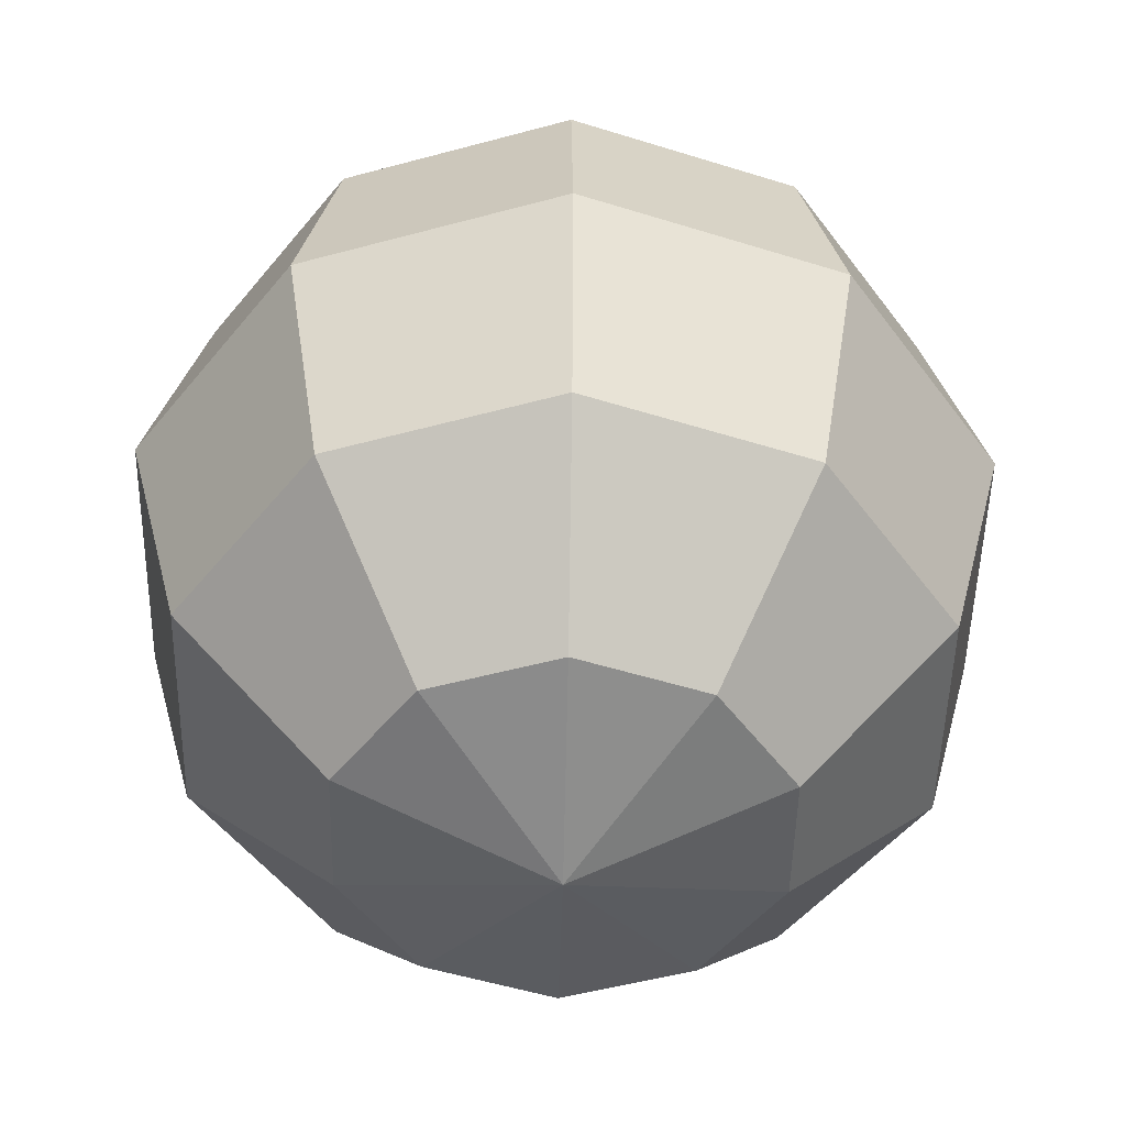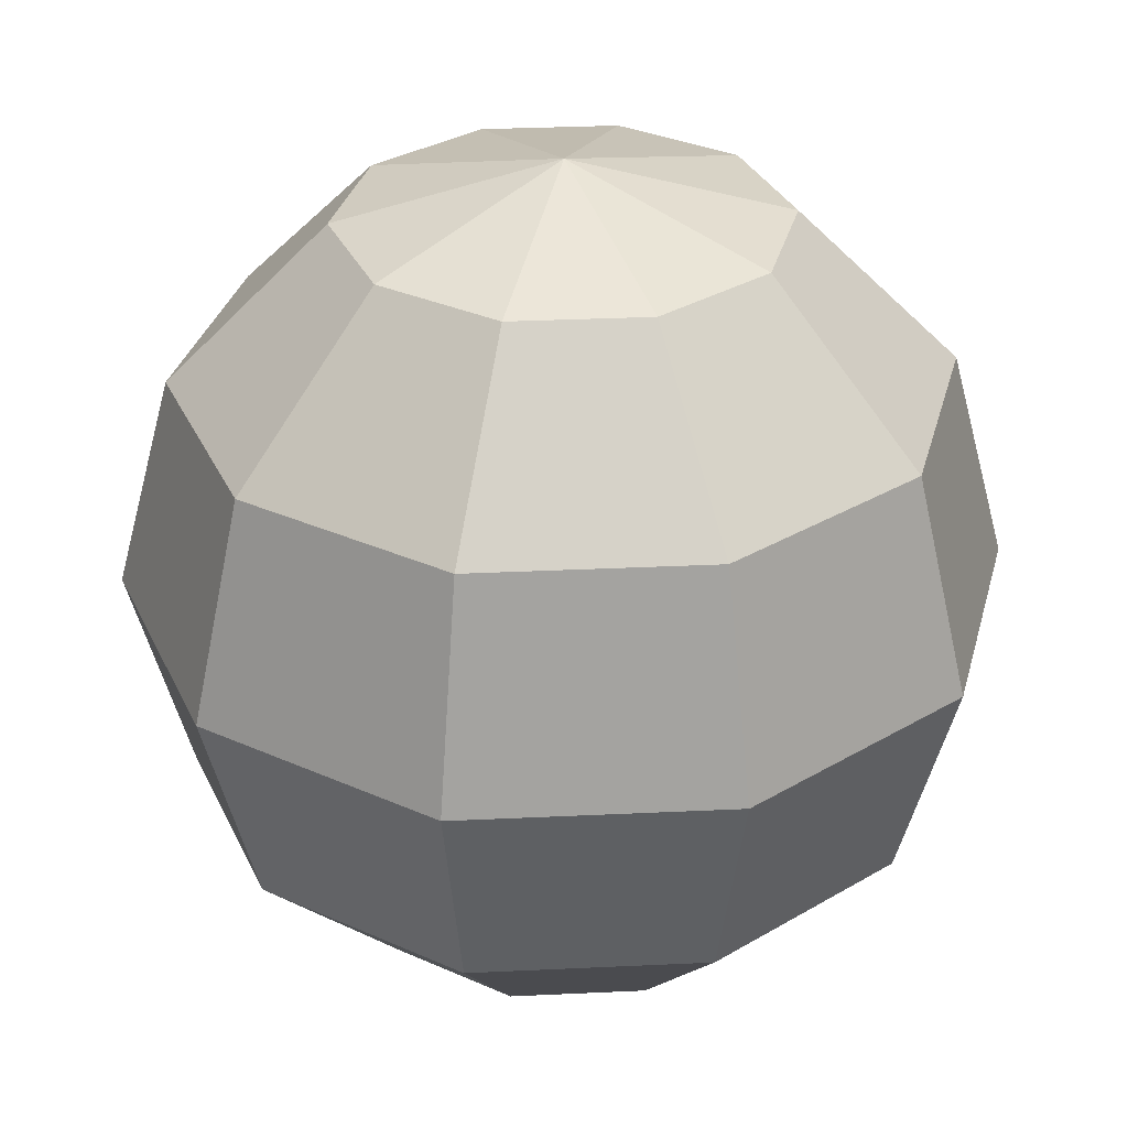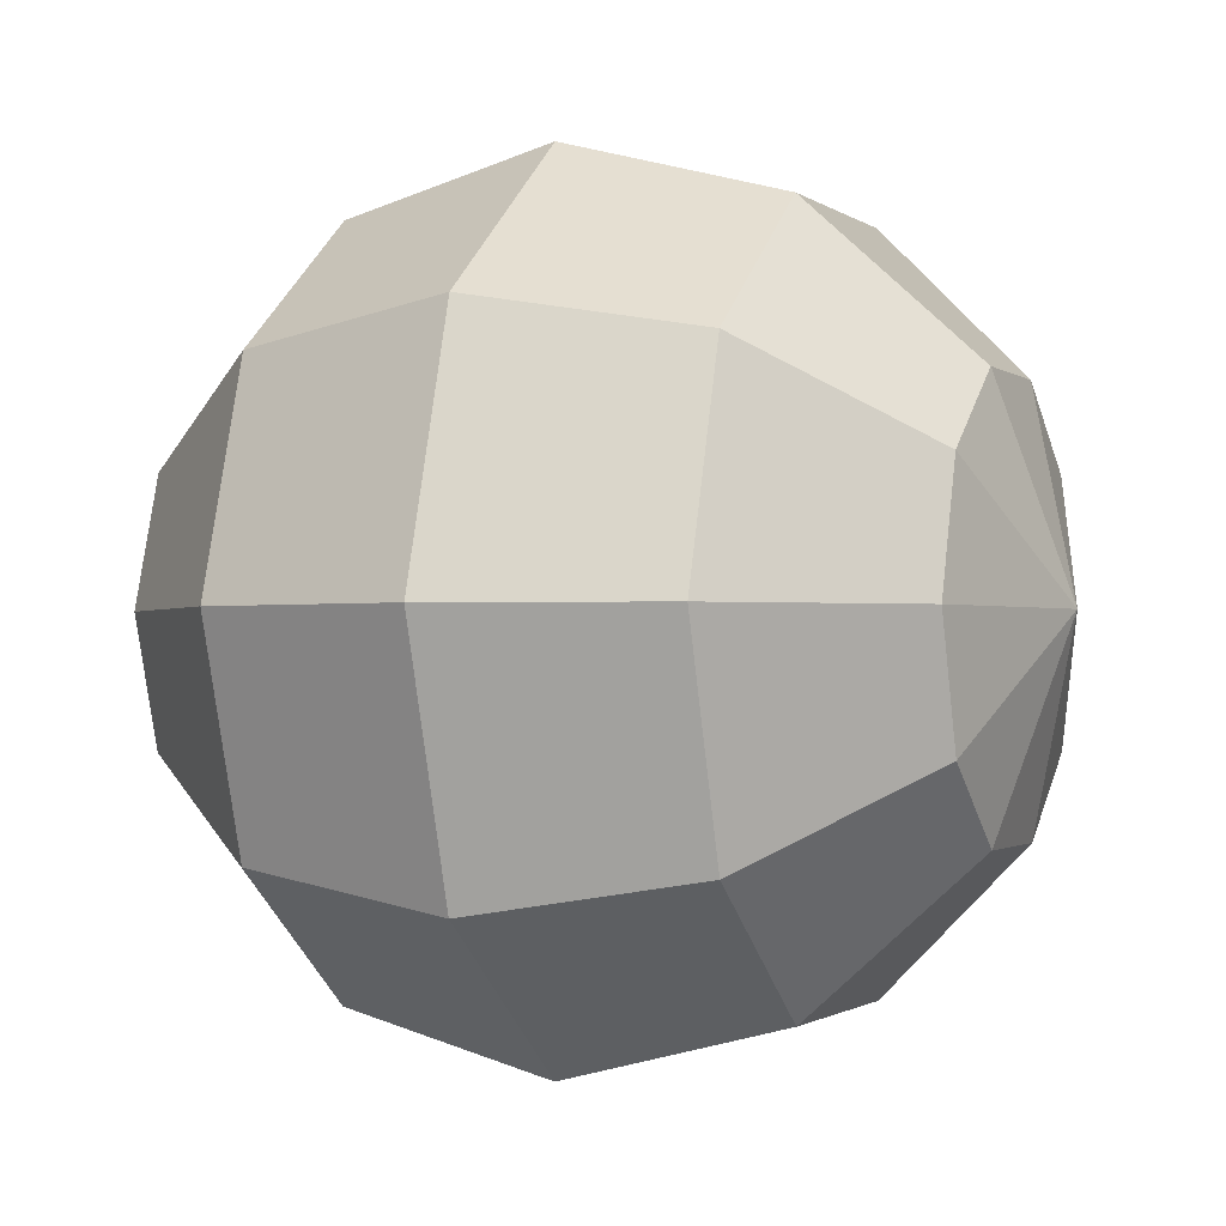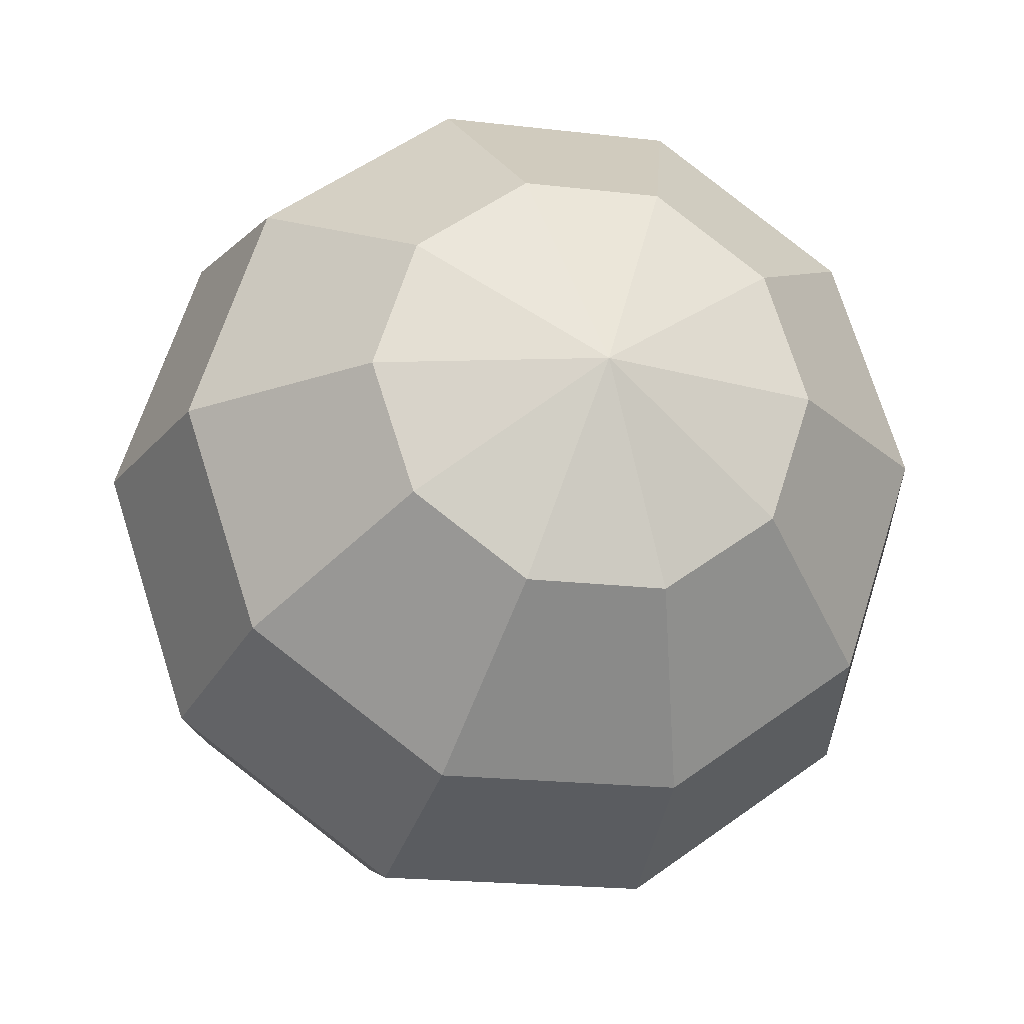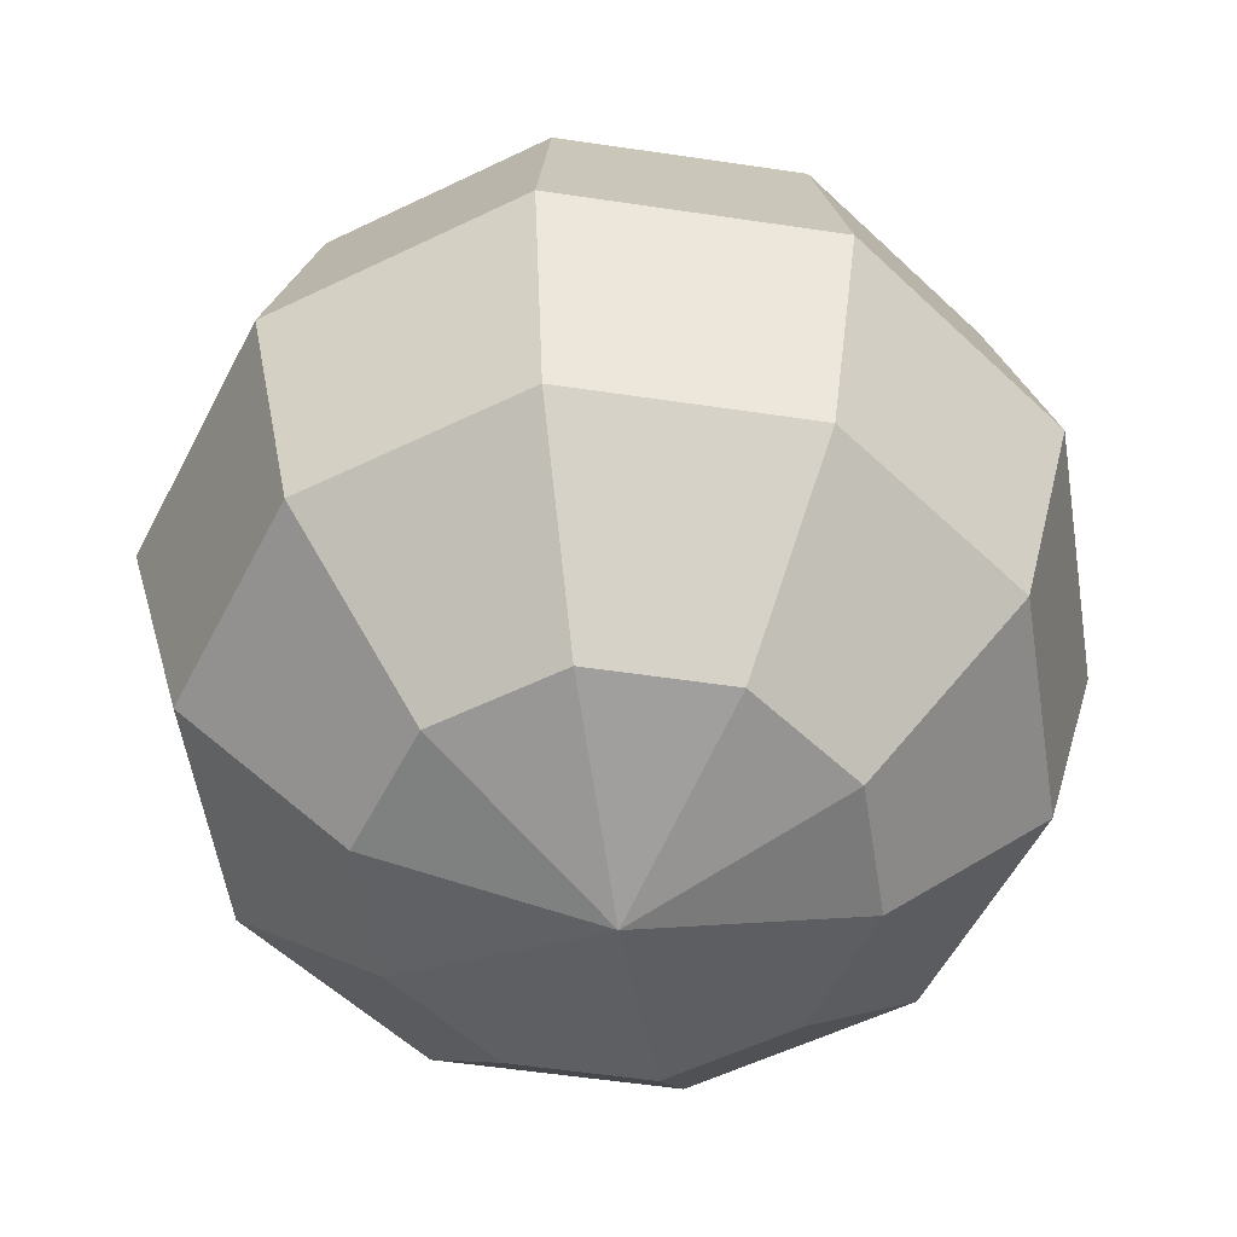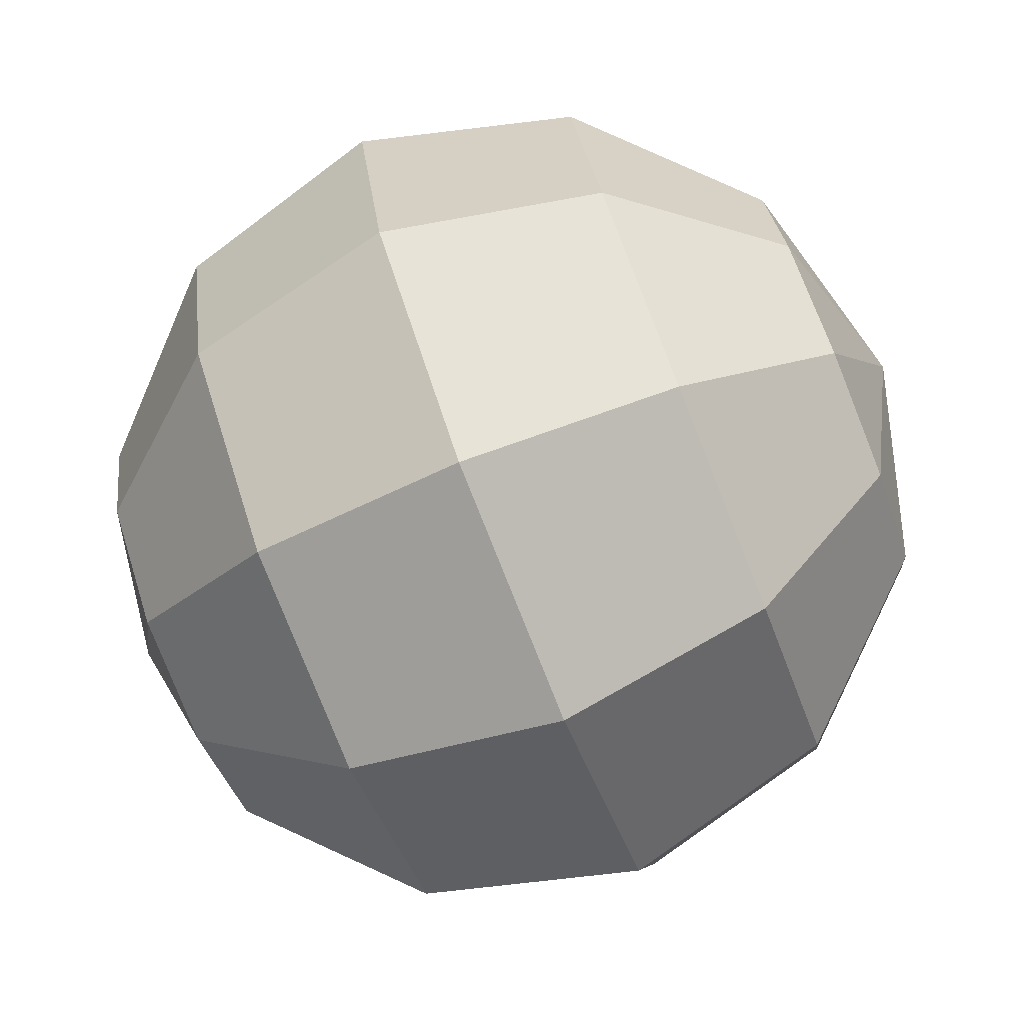
<metadata>
{"format":"obj","ext":"obj","renderer":"f3d","projection":"perspective","resolution":1024,"background":"white","views":[{"elev":-49.5,"azim":-91.2,"up":"+Y"},{"elev":31.9,"azim":-75.8,"up":"+Y"},{"elev":-1.2,"azim":112.3,"up":"+Z"},{"elev":-20.1,"azim":167.8,"up":"+Z"},{"elev":-55.5,"azim":171.1,"up":"+Y"},{"elev":-79.4,"azim":-68.3,"up":"+Z"}]}
</metadata>
<code>
o Sphere
v -0.5 0.866 0
v -1 -0 0
v -0.4045 0.866 -0.2939
v -0.7006 0.5 -0.509
v -0.809 -0 -0.5878
v -0.7006 -0.5 -0.509
v -0.4045 -0.866 -0.2939
v -0 -1 0
v -0.1545 0.866 -0.4755
v -0.2676 0.5 -0.8236
v -0.309 -0 -0.9511
v -0.2676 -0.5 -0.8236
v -0.1545 -0.866 -0.4755
v -0 1 0
v 0.1545 0.866 -0.4755
v 0.2676 0.5 -0.8236
v 0.309 -0 -0.9511
v 0.2676 -0.5 -0.8236
v 0.1545 -0.866 -0.4755
v 0.4045 0.866 -0.2939
v 0.7006 0.5 -0.509
v 0.809 -0 -0.5878
v 0.7006 -0.5 -0.509
v 0.4045 -0.866 -0.2939
v 0.5 0.866 0
v 0.866 0.5 0
v 1 -0 0
v 0.866 -0.5 0
v 0.5 -0.866 0
v 0.4045 0.866 0.2939
v 0.7006 0.5 0.509
v 0.809 -0 0.5878
v 0.7006 -0.5 0.509
v 0.4045 -0.866 0.2939
v 0.1545 0.866 0.4755
v 0.2676 0.5 0.8236
v 0.309 -0 0.9511
v 0.2676 -0.5 0.8236
v 0.1545 -0.866 0.4755
v -0.1545 0.866 0.4755
v -0.2676 0.5 0.8236
v -0.309 -0 0.9511
v -0.2676 -0.5 0.8236
v -0.1545 -0.866 0.4755
v -0.4045 0.866 0.2939
v -0.7006 0.5 0.509
v -0.809 -0 0.5878
v -0.7006 -0.5 0.509
v -0.4045 -0.866 0.2939
v -0.866 0.5 -0
v -0.866 -0.5 -0
v -0.5 -0.866 -0
f 6 5 11 12
f 5 4 10 11
f 7 6 12 13
f 4 3 9 10
f 11 10 16 17
f 13 12 18 19
f 10 9 15 16
f 12 11 17 18
f 19 18 23 24
f 16 15 20 21
f 18 17 22 23
f 17 16 21 22
f 23 22 27 28
f 22 21 26 27
f 24 23 28 29
f 21 20 25 26
f 27 26 31 32
f 29 28 33 34
f 26 25 30 31
f 28 27 32 33
f 31 30 35 36
f 33 32 37 38
f 32 31 36 37
f 34 33 38 39
f 38 37 42 43
f 37 36 41 42
f 39 38 43 44
f 36 35 40 41
f 42 41 46 47
f 44 43 48 49
f 41 40 45 46
f 43 42 47 48
f 49 48 51 52
f 2 50 4 5
f 52 51 6 7
f 50 1 3 4
f 51 2 5 6
f 8 52 7
f 1 14 3
f 8 7 13
f 3 14 9
f 9 14 15
f 8 13 19
f 8 19 24
f 15 14 20
f 8 24 29
f 20 14 25
f 8 29 34
f 25 14 30
f 8 34 39
f 30 14 35
f 8 39 44
f 35 14 40
f 8 44 49
f 40 14 45
f 46 45 1 50
f 48 47 2 51
f 8 49 52
f 45 14 1
f 47 46 50 2

</code>
